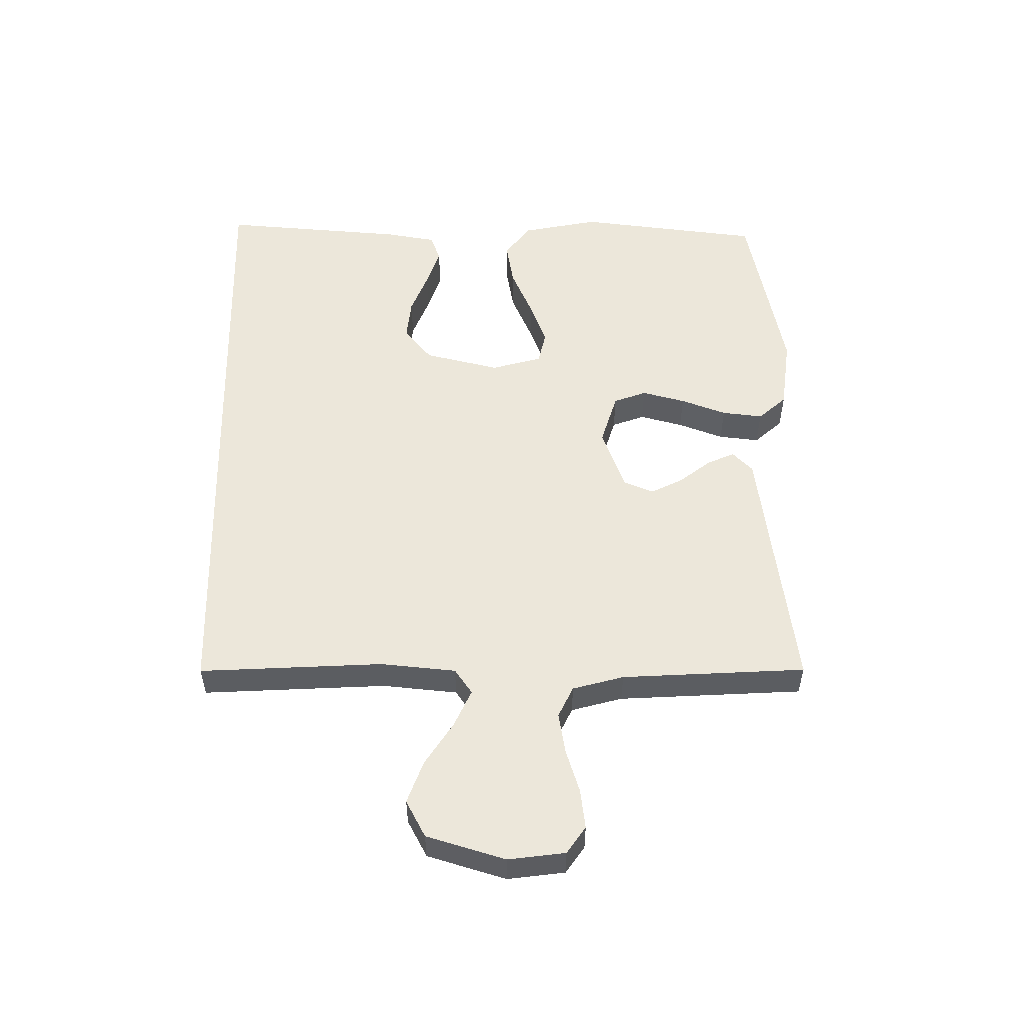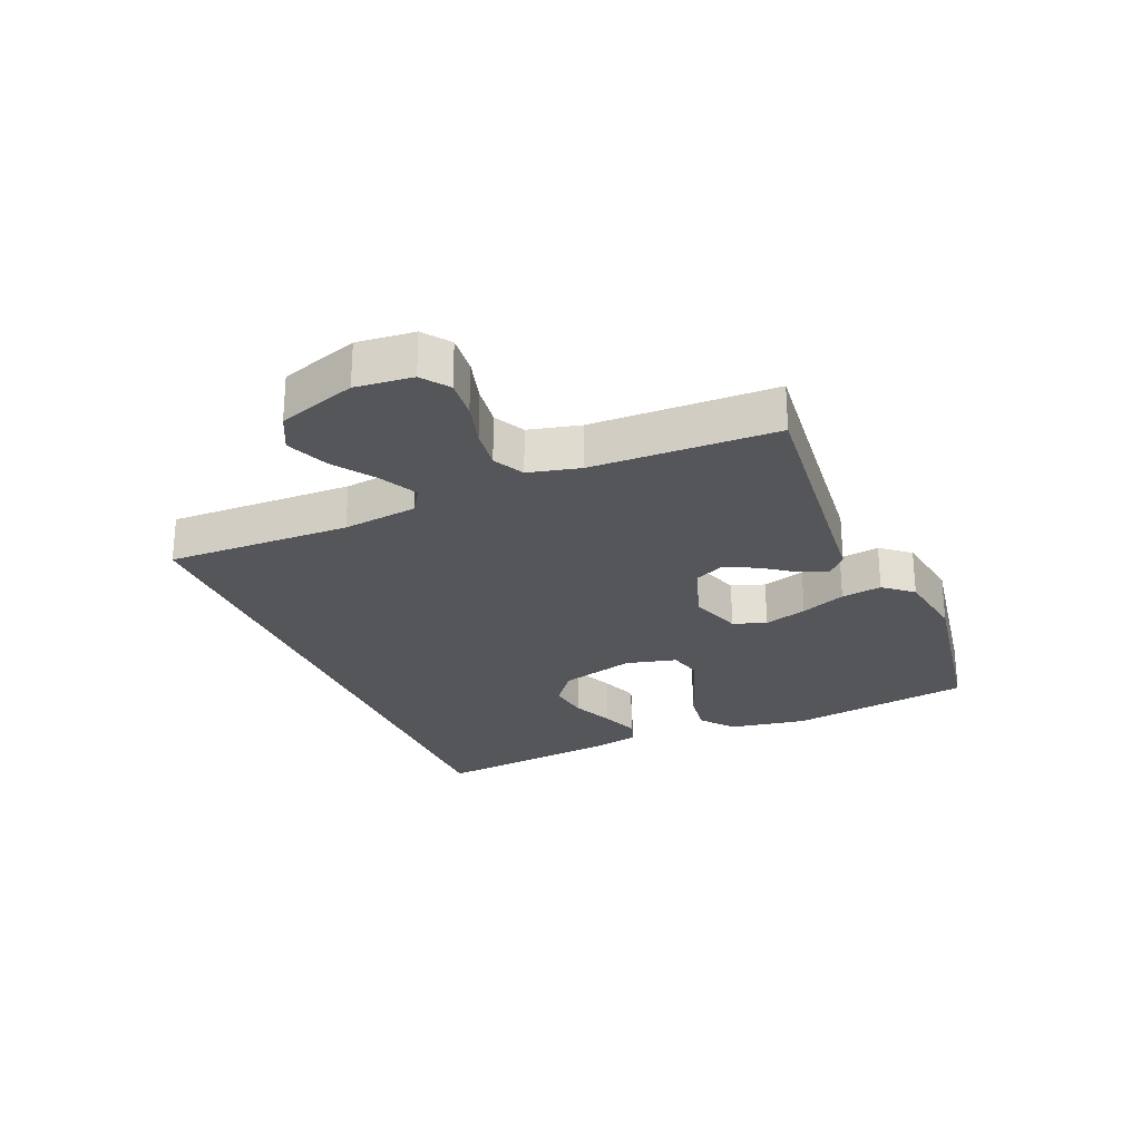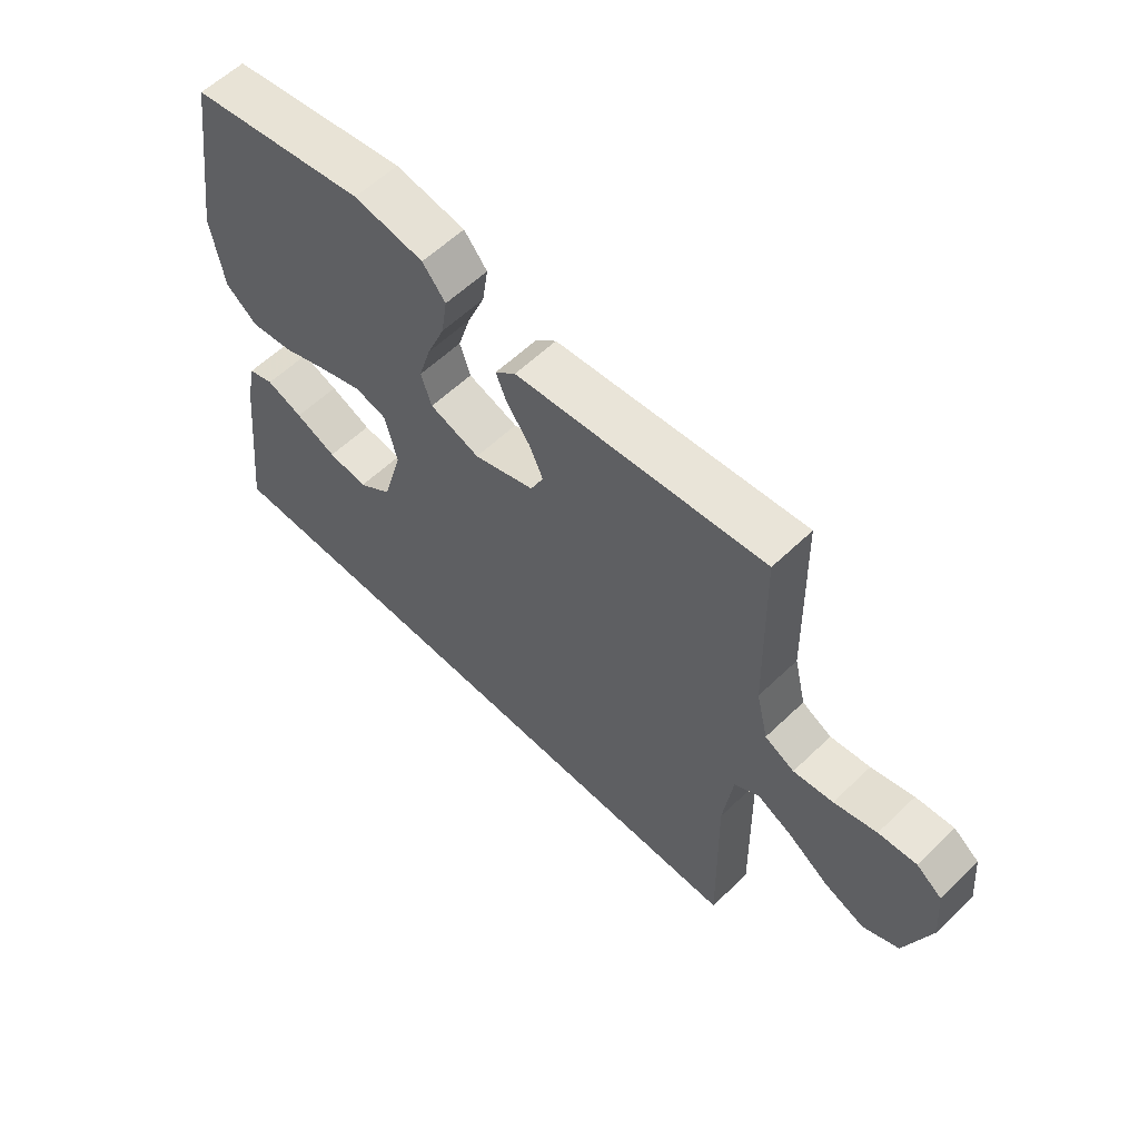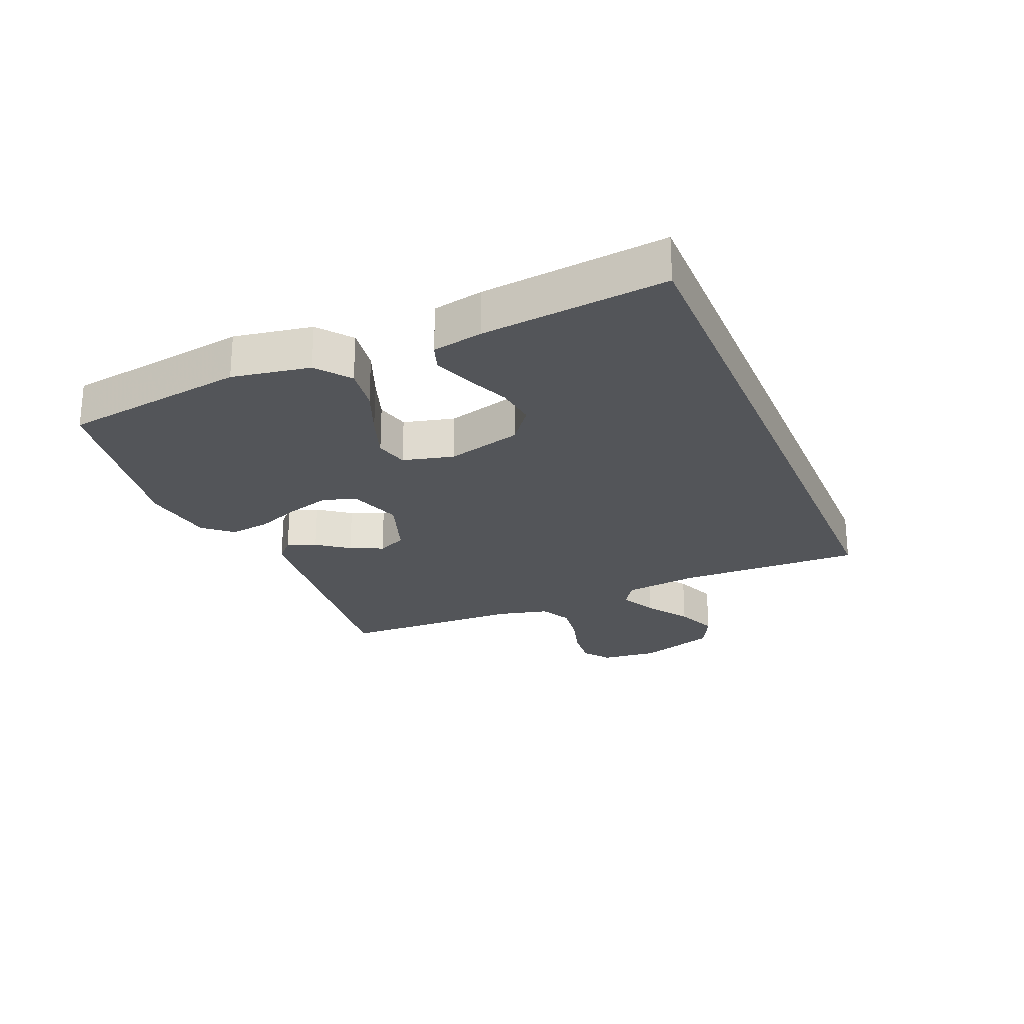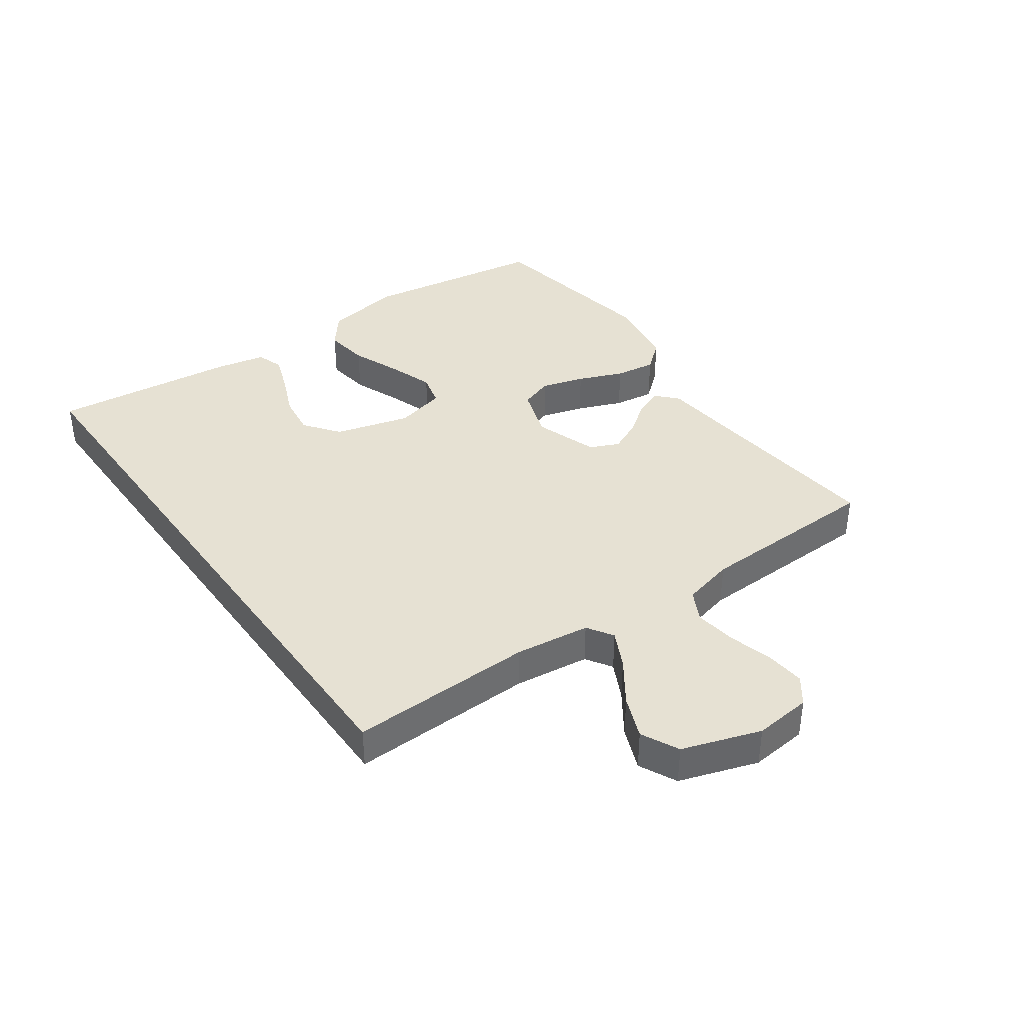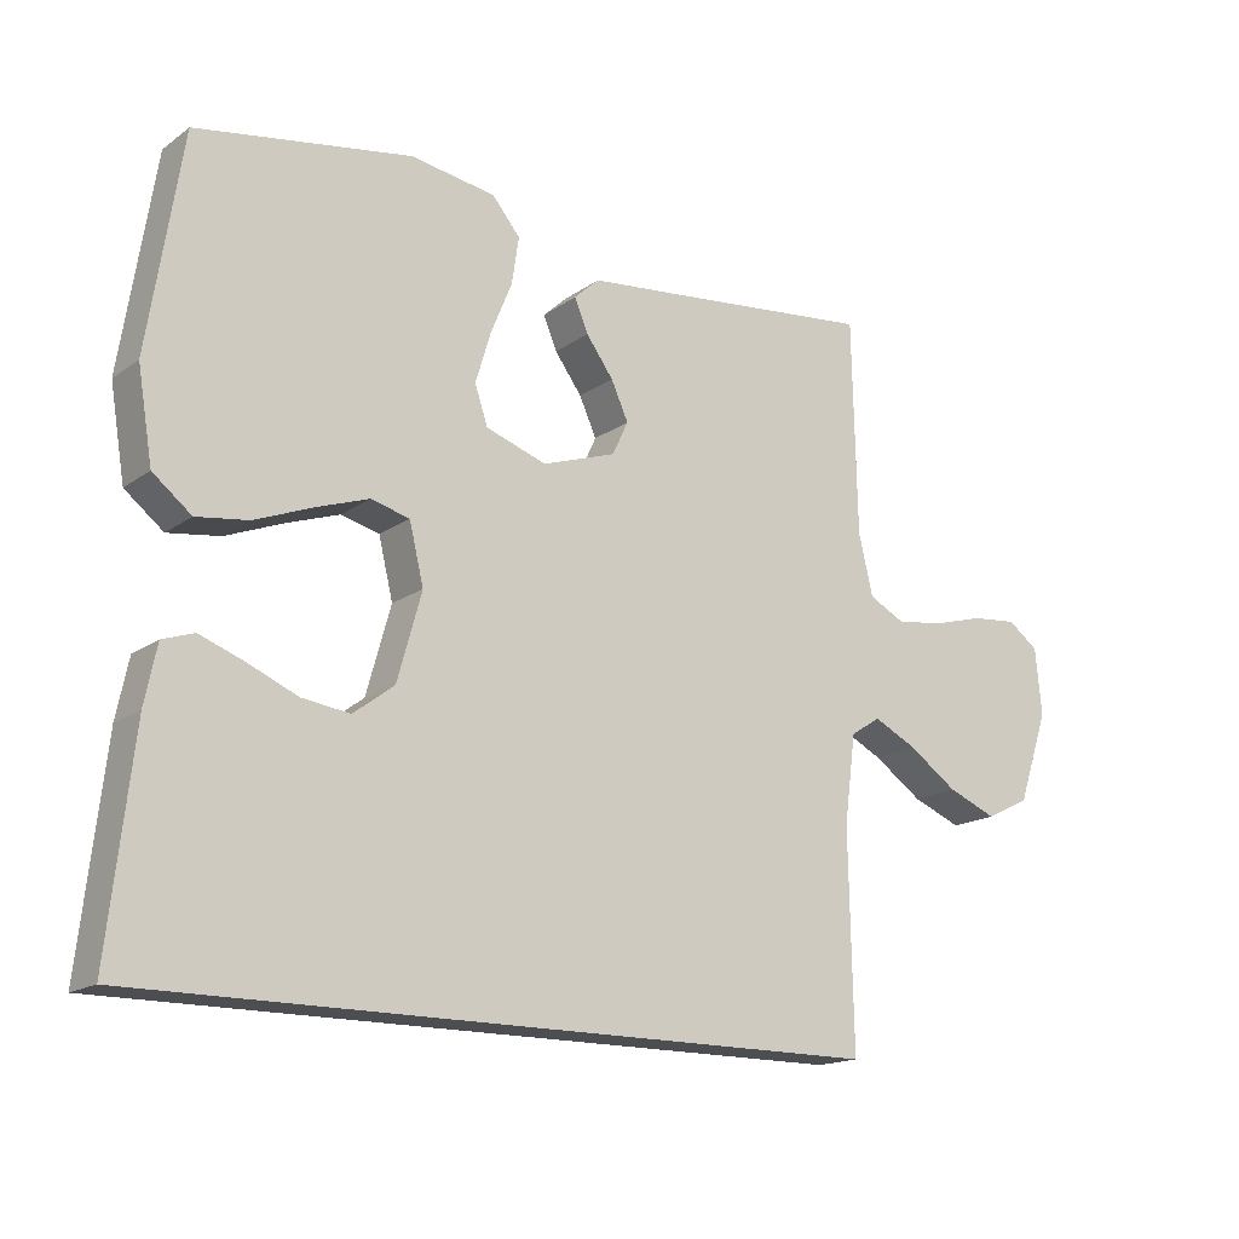
<metadata>
{"format":"obj","ext":"obj","renderer":"f3d","projection":"perspective","resolution":1024,"background":"white","views":[{"elev":53.7,"azim":-91.4,"up":"+Y"},{"elev":-25.7,"azim":-67.3,"up":"+Y"},{"elev":59.0,"azim":-134.6,"up":"+Z"},{"elev":-24.5,"azim":112.5,"up":"+Y"},{"elev":38.8,"azim":-125.6,"up":"+Y"},{"elev":-16.6,"azim":144.3,"up":"+Z"}]}
</metadata>
<code>
v -0.478 0.07 -0.5
v -0.472 0.07 -0.2
v -0.488 0.07 -0.078
v -0.53 0.07 -0.051
v -0.59 0.07 -0.081
v -0.659 0.07 -0.129
v -0.728 0.07 -0.157
v -0.789 0.07 -0.127
v -0.832 0.07 0
v -0.823 0.07 0.093
v -0.78 0.07 0.125
v -0.716 0.07 0.119
v -0.644 0.07 0.099
v -0.577 0.07 0.09
v -0.527 0.07 0.116
v -0.507 0.07 0.2
v -0.5 0.07 0.5
v -0.2 0.07 0.469
v -0.079 0.07 0.457
v -0.044 0.07 0.425
v -0.063 0.07 0.379
v -0.101 0.07 0.327
v -0.125 0.07 0.274
v -0.103 0.07 0.227
v 0 0.07 0.192
v 0.085 0.07 0.221
v 0.103 0.07 0.275
v 0.082 0.07 0.345
v 0.052 0.07 0.418
v 0.042 0.07 0.484
v 0.081 0.07 0.531
v 0.2 0.07 0.55
v 0.5 0.07 0.5
v 0.547 0.07 0.2
v 0.526 0.07 0.073
v 0.472 0.07 0.03
v 0.399 0.07 0.04
v 0.318 0.07 0.072
v 0.245 0.07 0.097
v 0.191 0.07 0.083
v 0.171 0.07 0
v 0.205 0.07 -0.122
v 0.262 0.07 -0.165
v 0.329 0.07 -0.156
v 0.399 0.07 -0.126
v 0.461 0.07 -0.103
v 0.505 0.07 -0.118
v 0.522 0.07 -0.2
v 0.556 0.07 -0.5
v -0.478 0 -0.5
v -0.472 0 -0.2
v -0.488 0 -0.078
v -0.53 0 -0.051
v -0.59 0 -0.081
v -0.659 0 -0.129
v -0.728 0 -0.157
v -0.789 0 -0.127
v -0.832 0 0
v -0.823 0 0.093
v -0.78 0 0.125
v -0.716 0 0.119
v -0.644 0 0.099
v -0.577 0 0.09
v -0.527 0 0.116
v -0.507 0 0.2
v -0.5 0 0.5
v -0.2 0 0.469
v -0.079 0 0.457
v -0.044 0 0.425
v -0.063 0 0.379
v -0.101 0 0.327
v -0.125 0 0.274
v -0.103 0 0.227
v 0 0 0.192
v 0.085 0 0.221
v 0.103 0 0.275
v 0.082 0 0.345
v 0.052 0 0.418
v 0.042 0 0.484
v 0.081 0 0.531
v 0.2 0 0.55
v 0.5 0 0.5
v 0.547 0 0.2
v 0.526 0 0.073
v 0.472 0 0.03
v 0.399 0 0.04
v 0.318 0 0.072
v 0.245 0 0.097
v 0.191 0 0.083
v 0.171 0 0
v 0.205 0 -0.122
v 0.262 0 -0.165
v 0.329 0 -0.156
v 0.399 0 -0.126
v 0.461 0 -0.103
v 0.505 0 -0.118
v 0.522 0 -0.2
v 0.556 0 -0.5
f 48 49 1 2
f 44 45 46 47
f 44 47 48
f 43 44 48
f 35 36 37 38
f 35 38 39
f 34 35 39
f 33 34 39 40
f 31 32 33 40
f 28 29 30 31
f 27 28 31 40
f 19 20 21 22
f 18 19 22 23
f 16 17 18 23
f 15 16 23 24
f 10 11 12 13
f 10 13 14
f 9 10 14
f 8 9 14
f 5 6 7 8
f 4 5 8 14
f 3 4 14 15
f 43 48 2 3
f 26 27 40 41
f 25 26 41 42
f 24 25 42
f 15 24 42
f 3 15 42 43
f 51 50 98 97
f 96 95 94 93
f 97 96 93
f 97 93 92
f 87 86 85 84
f 88 87 84
f 88 84 83
f 89 88 83 82
f 89 82 81 80
f 80 79 78 77
f 89 80 77 76
f 71 70 69 68
f 72 71 68 67
f 72 67 66 65
f 73 72 65 64
f 62 61 60 59
f 63 62 59
f 63 59 58
f 63 58 57
f 57 56 55 54
f 63 57 54 53
f 64 63 53 52
f 52 51 97 92
f 90 89 76 75
f 91 90 75 74
f 91 74 73
f 91 73 64
f 92 91 64 52
f 1 50 51 2
f 2 51 52 3
f 3 52 53 4
f 4 53 54 5
f 5 54 55 6
f 6 55 56 7
f 7 56 57 8
f 8 57 58 9
f 9 58 59 10
f 10 59 60 11
f 11 60 61 12
f 12 61 62 13
f 13 62 63 14
f 14 63 64 15
f 15 64 65 16
f 16 65 66 17
f 17 66 67 18
f 18 67 68 19
f 19 68 69 20
f 20 69 70 21
f 21 70 71 22
f 22 71 72 23
f 23 72 73 24
f 24 73 74 25
f 25 74 75 26
f 26 75 76 27
f 27 76 77 28
f 28 77 78 29
f 29 78 79 30
f 30 79 80 31
f 31 80 81 32
f 32 81 82 33
f 33 82 83 34
f 34 83 84 35
f 35 84 85 36
f 36 85 86 37
f 37 86 87 38
f 38 87 88 39
f 39 88 89 40
f 40 89 90 41
f 41 90 91 42
f 42 91 92 43
f 43 92 93 44
f 44 93 94 45
f 45 94 95 46
f 46 95 96 47
f 47 96 97 48
f 48 97 98 49
f 49 98 50 1

</code>
